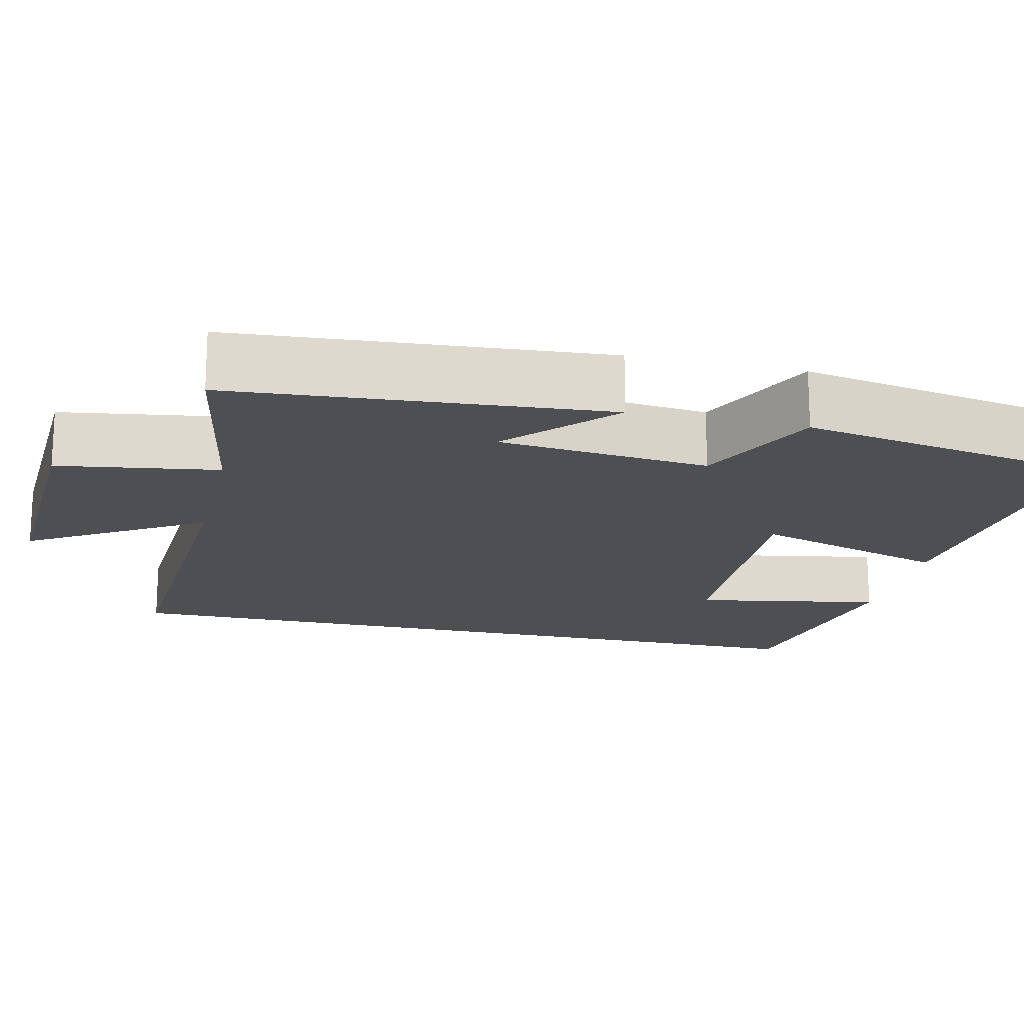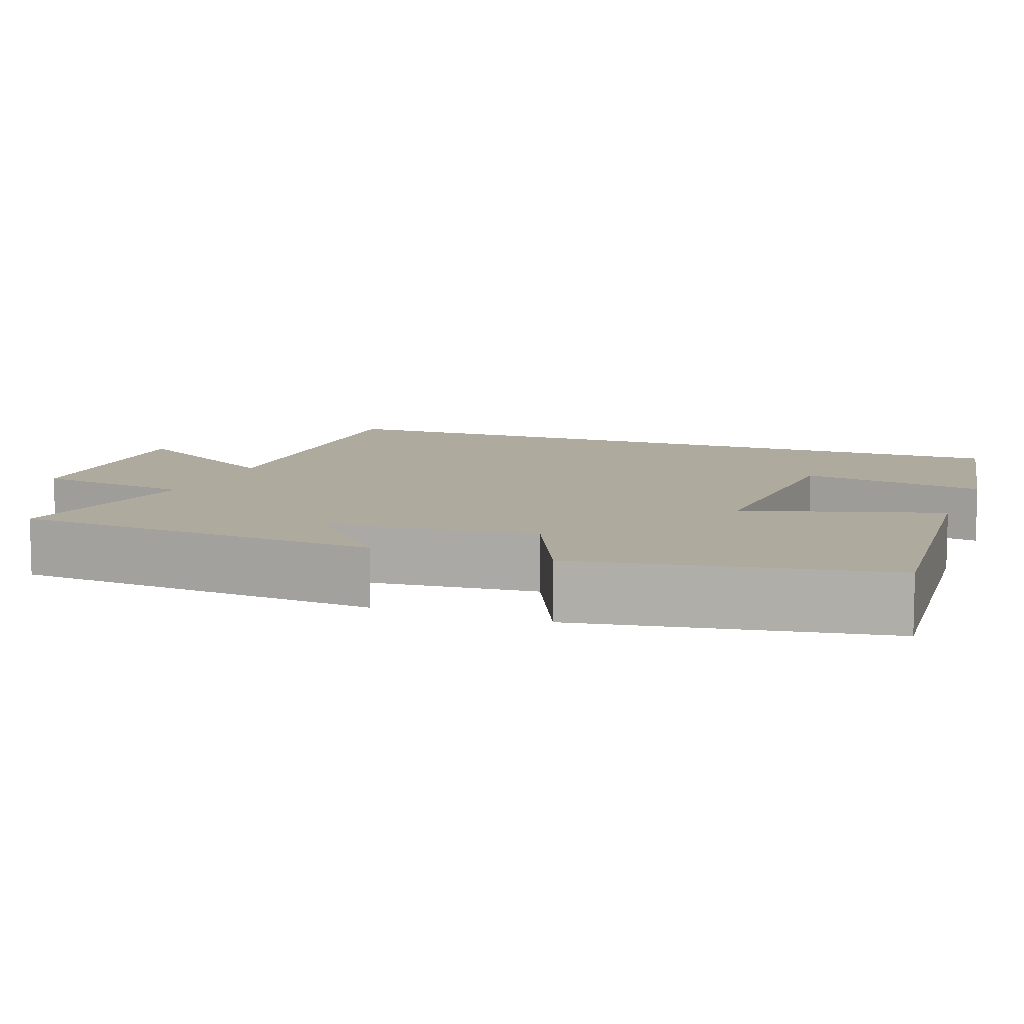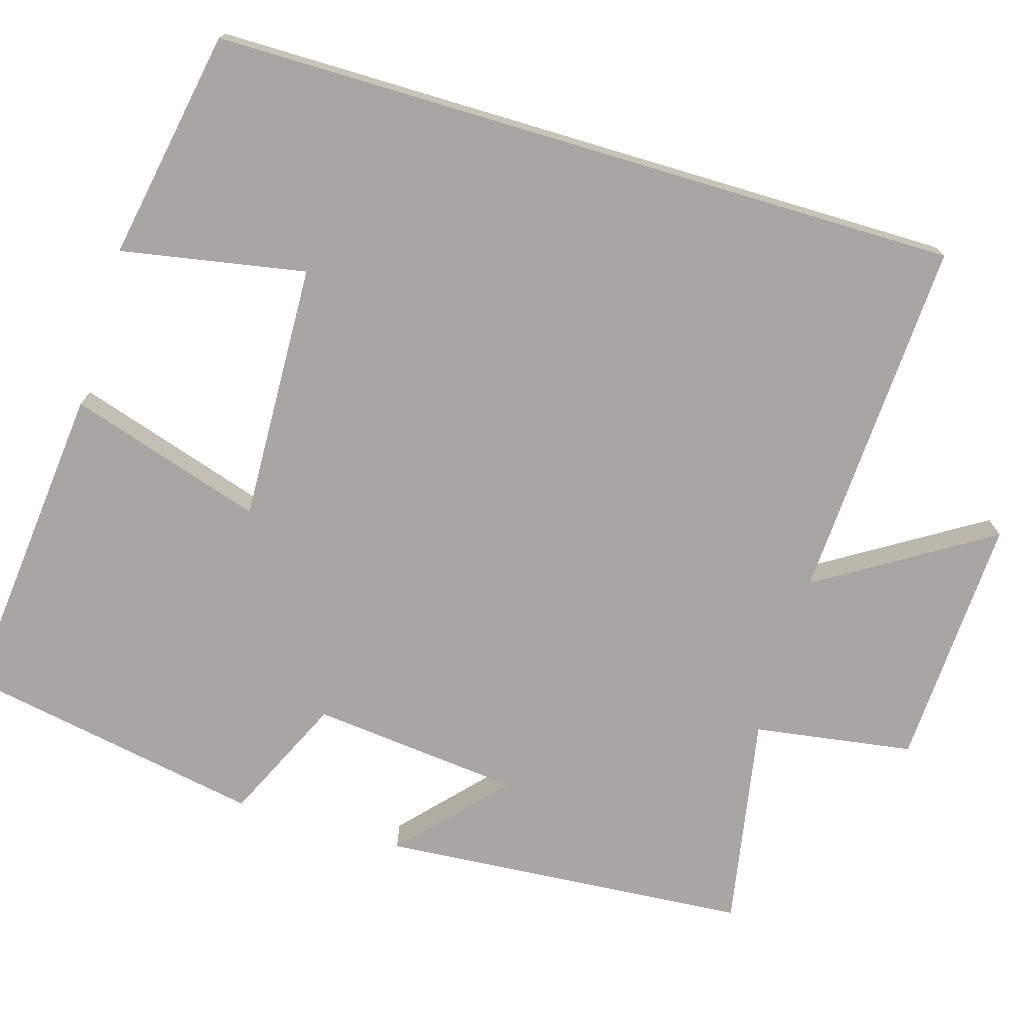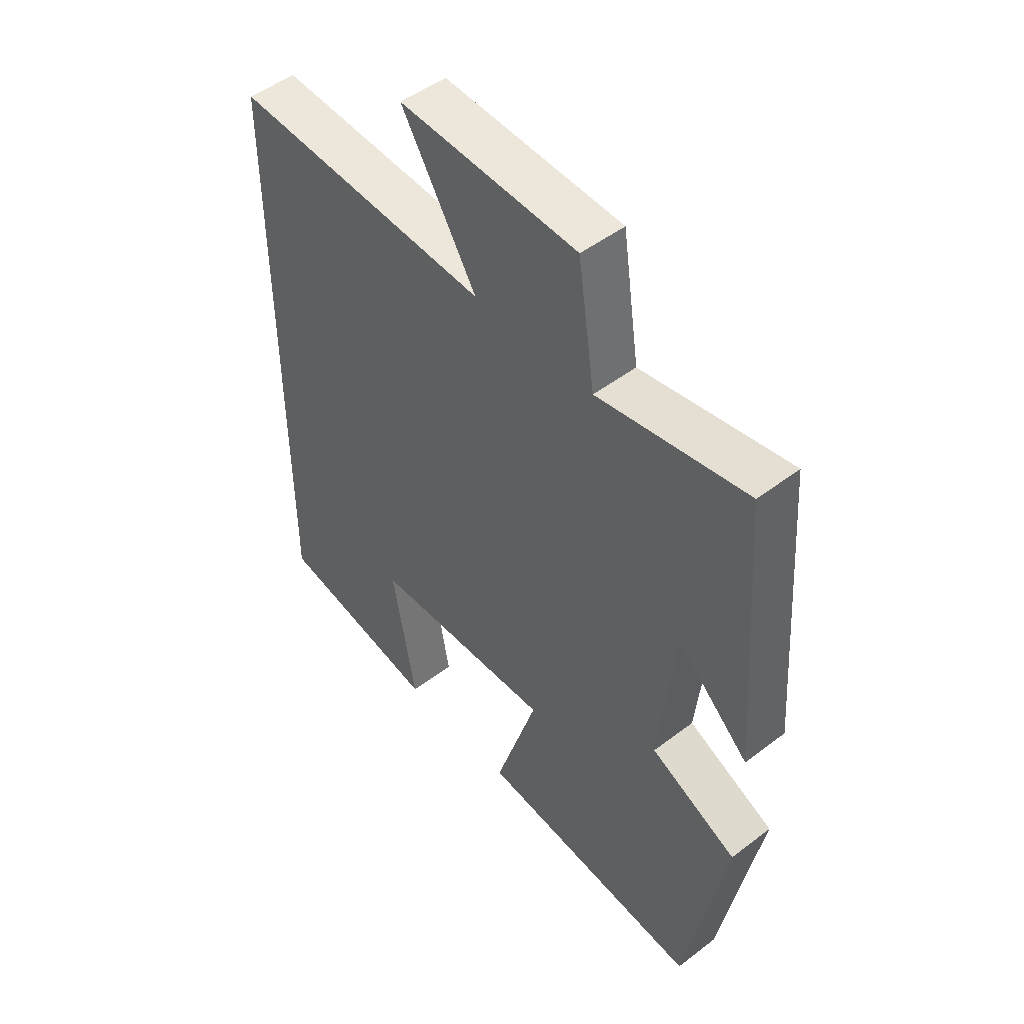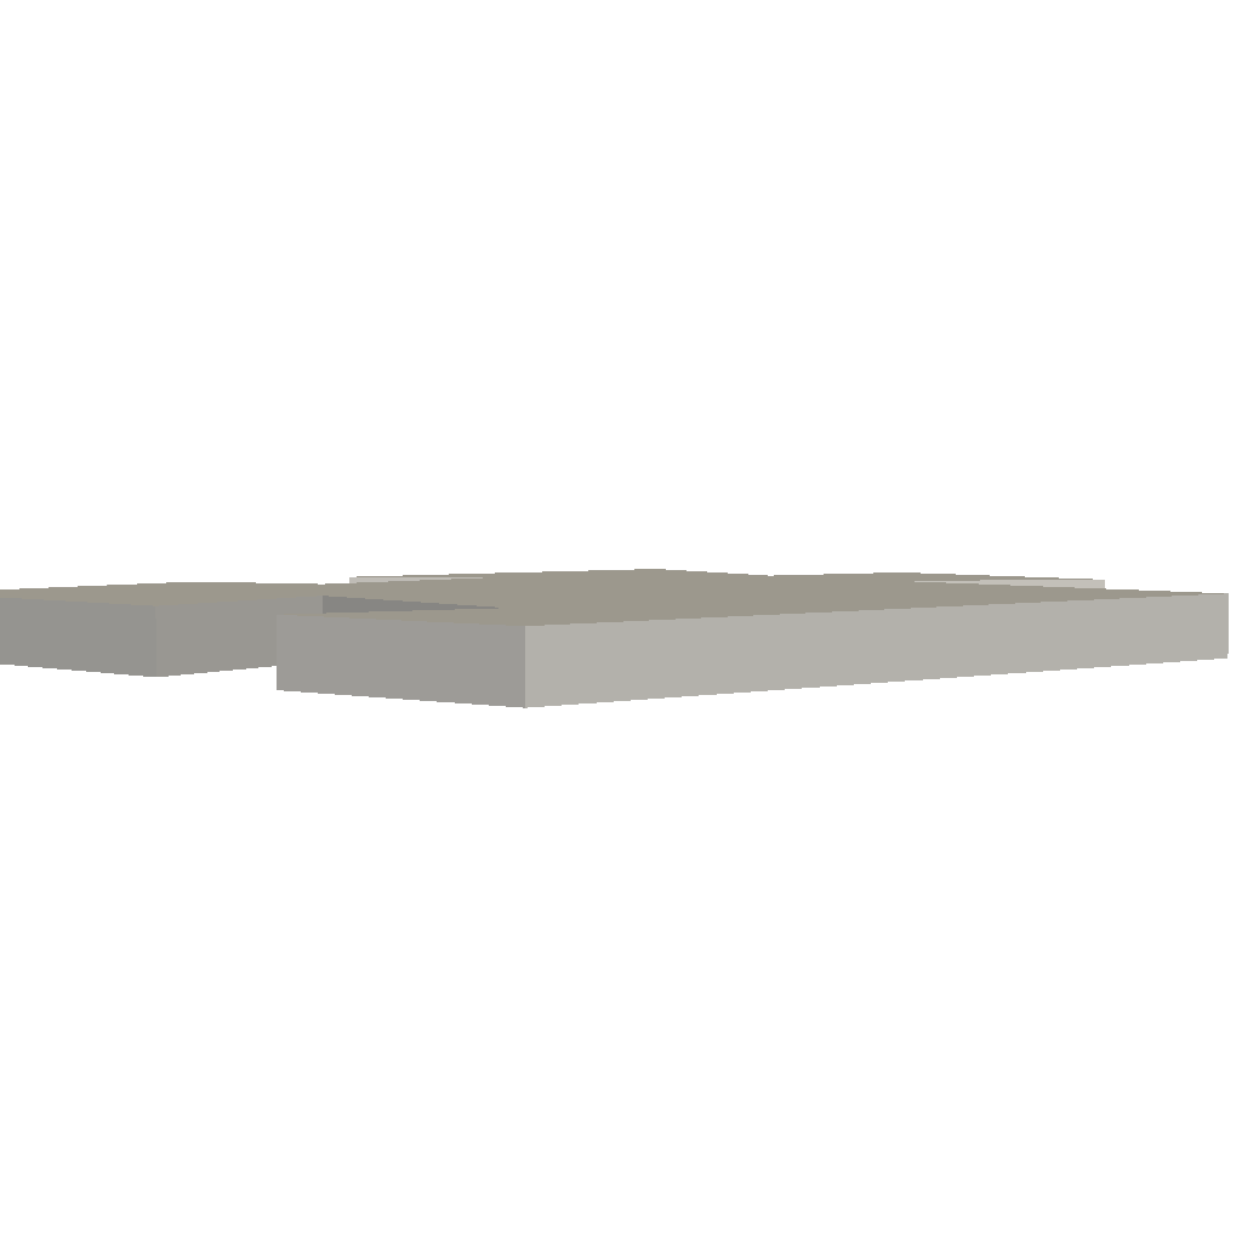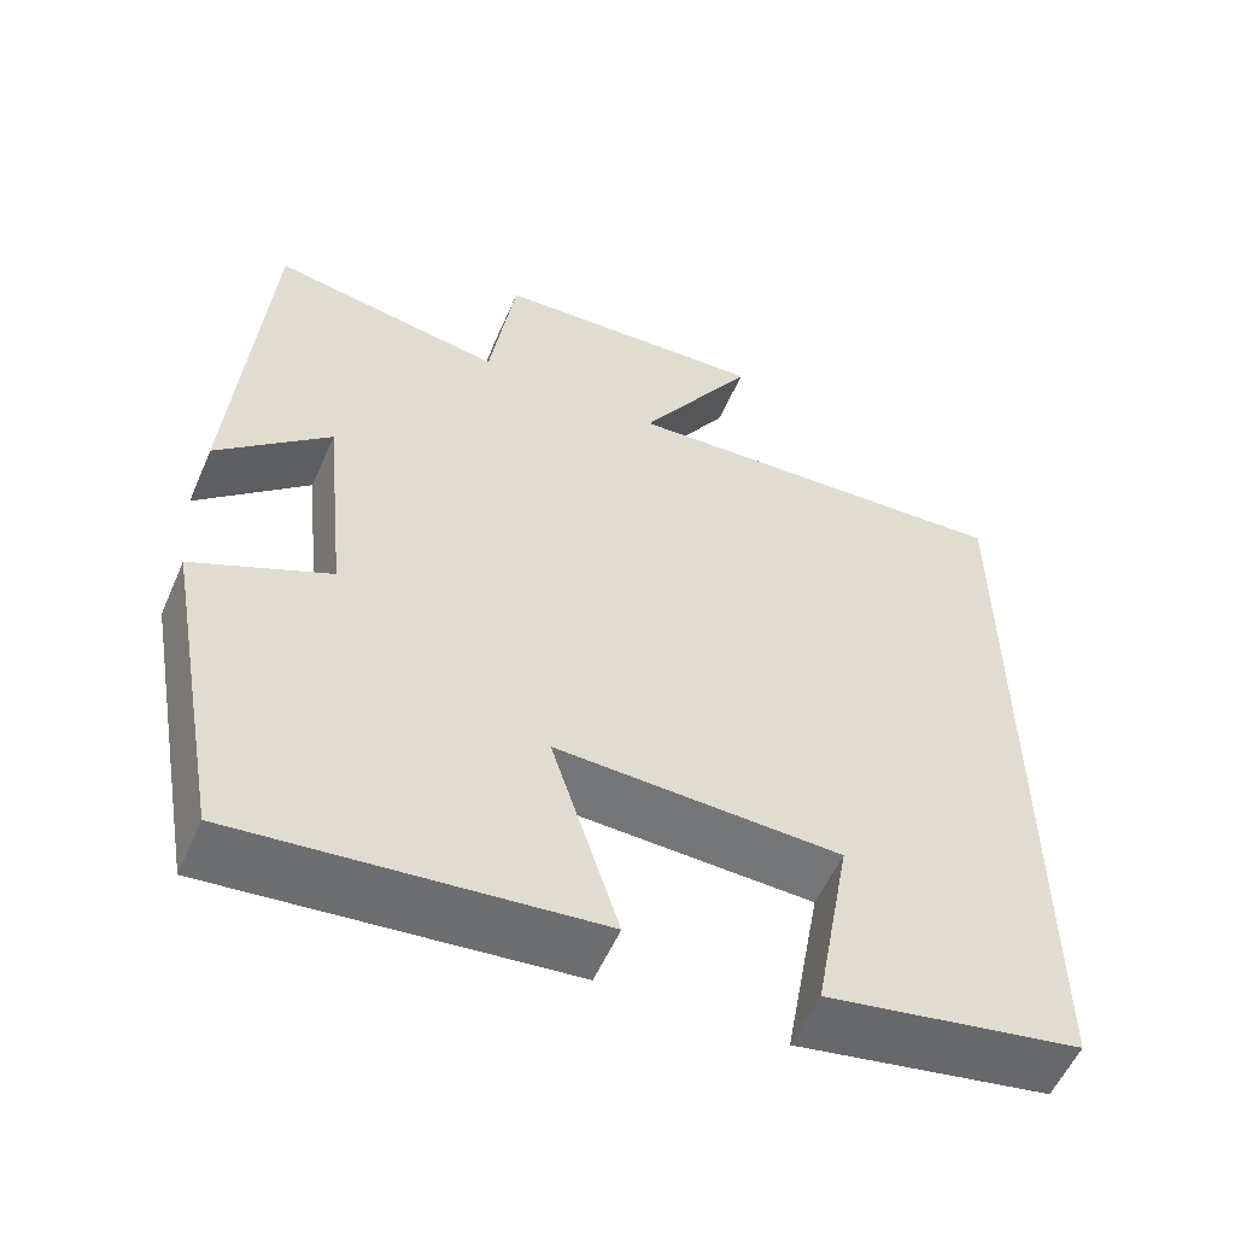
<metadata>
{"format":"obj","ext":"obj","renderer":"f3d","projection":"perspective","resolution":1024,"background":"white","views":[{"elev":-17.8,"azim":77.0,"up":"+Y"},{"elev":9.2,"azim":111.1,"up":"+Y"},{"elev":-74.1,"azim":-106.6,"up":"+Y"},{"elev":49.2,"azim":49.8,"up":"+Z"},{"elev":3.1,"azim":-130.5,"up":"+Y"},{"elev":-56.1,"azim":156.5,"up":"+Z"}]}
</metadata>
<code>
v -0.5 0.07 -0.445
v -0.5 0.07 0.525
v -0.029 0.07 0.5
v -0.166 0.07 0.722
v 0.16 0.07 0.706
v 0.191 0.07 0.5
v 0.464 0.07 0.549
v 0.5 0.07 0.072
v 0.368 0.07 0.193
v 0.34 0.07 -0.077
v 0.5 0.07 -0.152
v 0.428 0.07 -0.542
v 0.011 0.07 -0.5
v 0.09 0.07 -0.249
v -0.244 0.07 -0.261
v -0.201 0.07 -0.5
v -0.5 0 -0.445
v -0.5 0 0.525
v -0.029 0 0.5
v -0.166 0 0.722
v 0.16 0 0.706
v 0.191 0 0.5
v 0.464 0 0.549
v 0.5 0 0.072
v 0.368 0 0.193
v 0.34 0 -0.077
v 0.5 0 -0.152
v 0.428 0 -0.542
v 0.011 0 -0.5
v 0.09 0 -0.249
v -0.244 0 -0.261
v -0.201 0 -0.5
f 15 16 1 2
f 14 15 2 3
f 11 12 13 14
f 10 11 14
f 9 10 14 3
f 6 7 8 9
f 6 9 3 4
f 4 5 6
f 18 17 32 31
f 19 18 31 30
f 30 29 28 27
f 30 27 26
f 19 30 26 25
f 25 24 23 22
f 20 19 25 22
f 22 21 20
f 1 17 18 2
f 2 18 19 3
f 3 19 20 4
f 4 20 21 5
f 5 21 22 6
f 6 22 23 7
f 7 23 24 8
f 8 24 25 9
f 9 25 26 10
f 10 26 27 11
f 11 27 28 12
f 12 28 29 13
f 13 29 30 14
f 14 30 31 15
f 15 31 32 16
f 16 32 17 1

</code>
